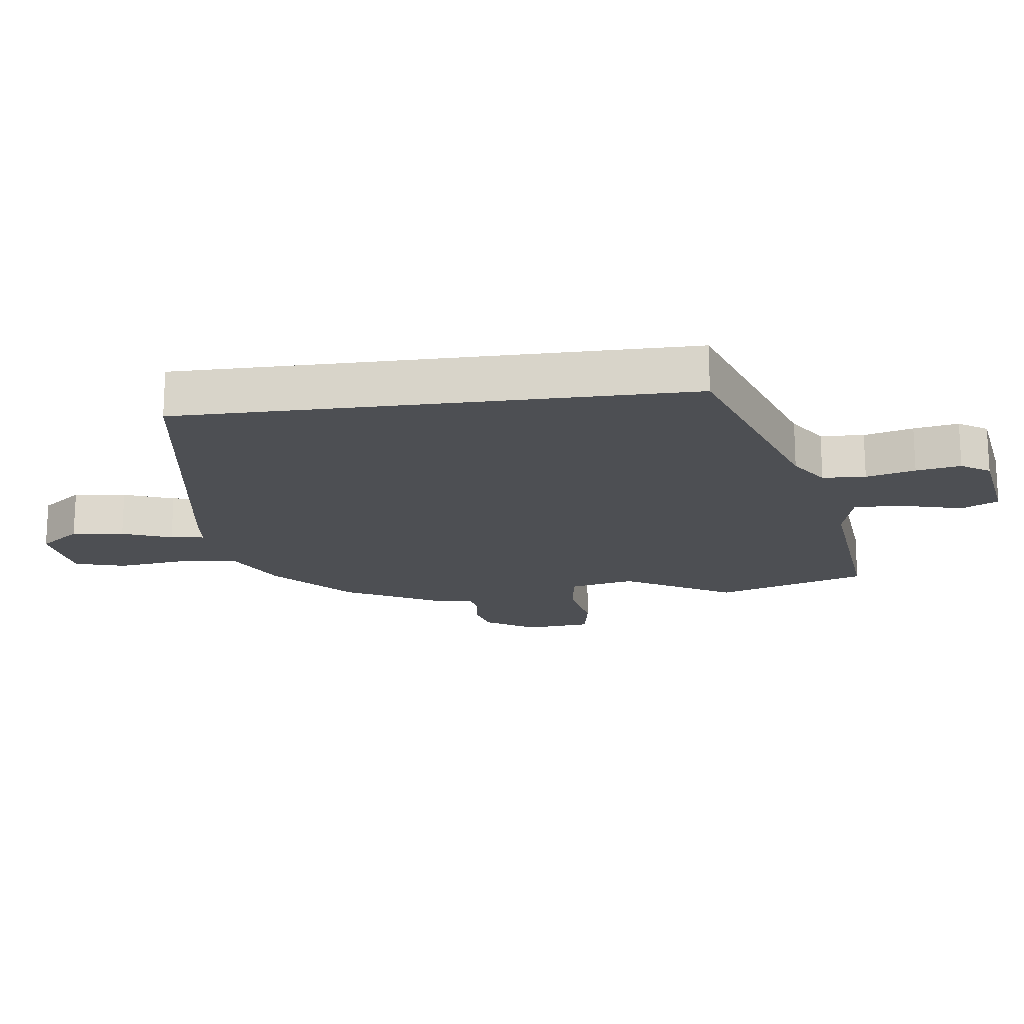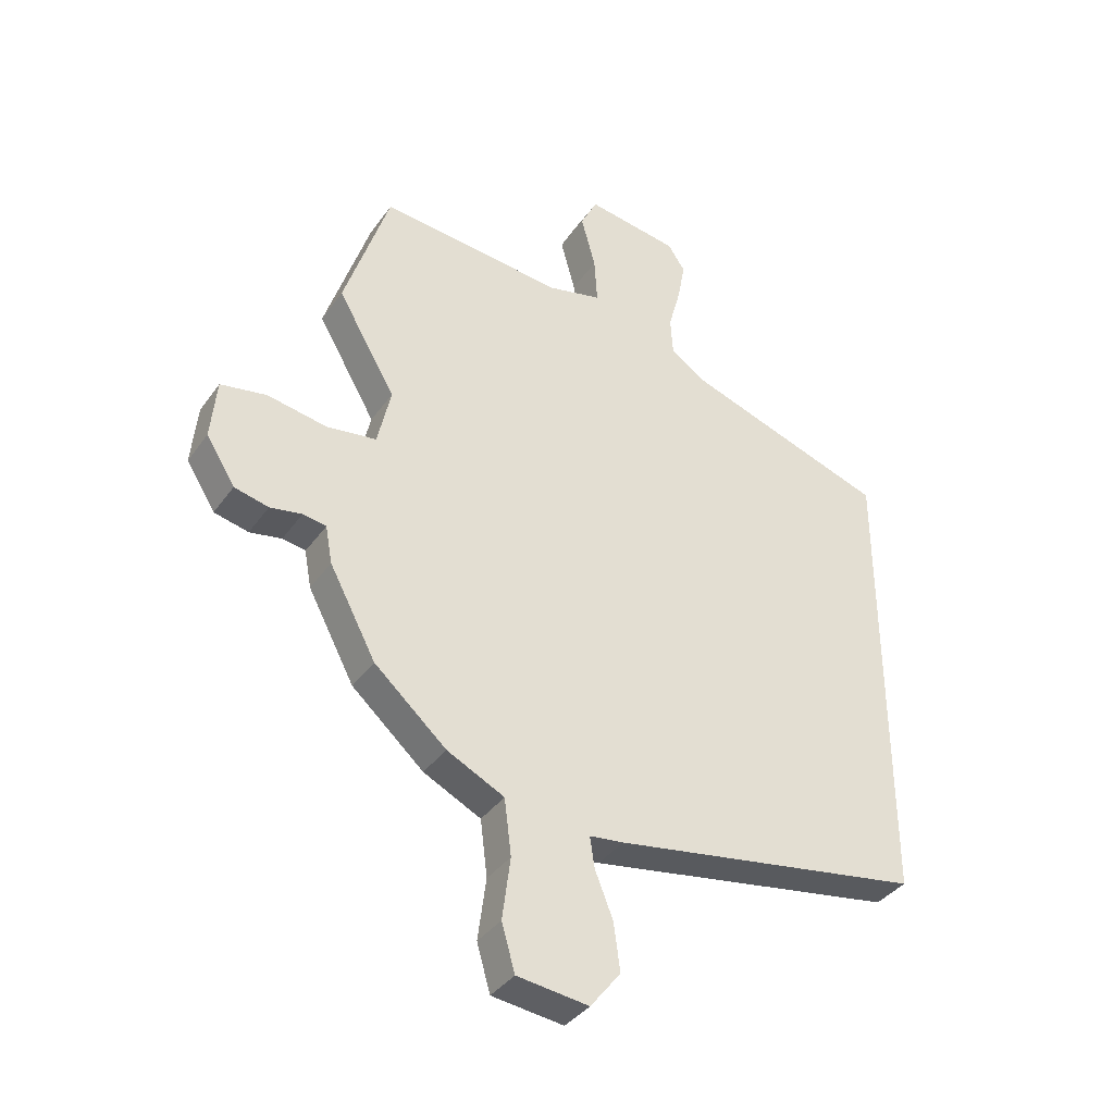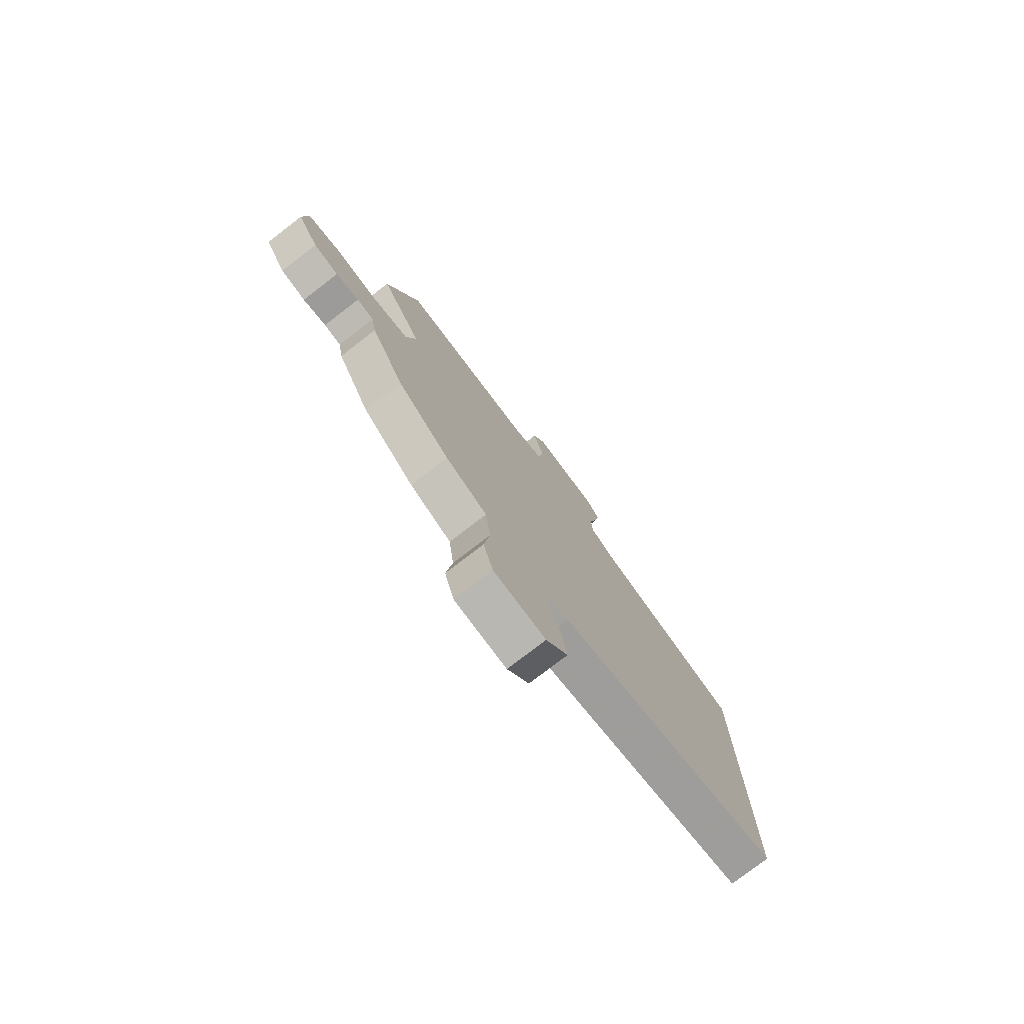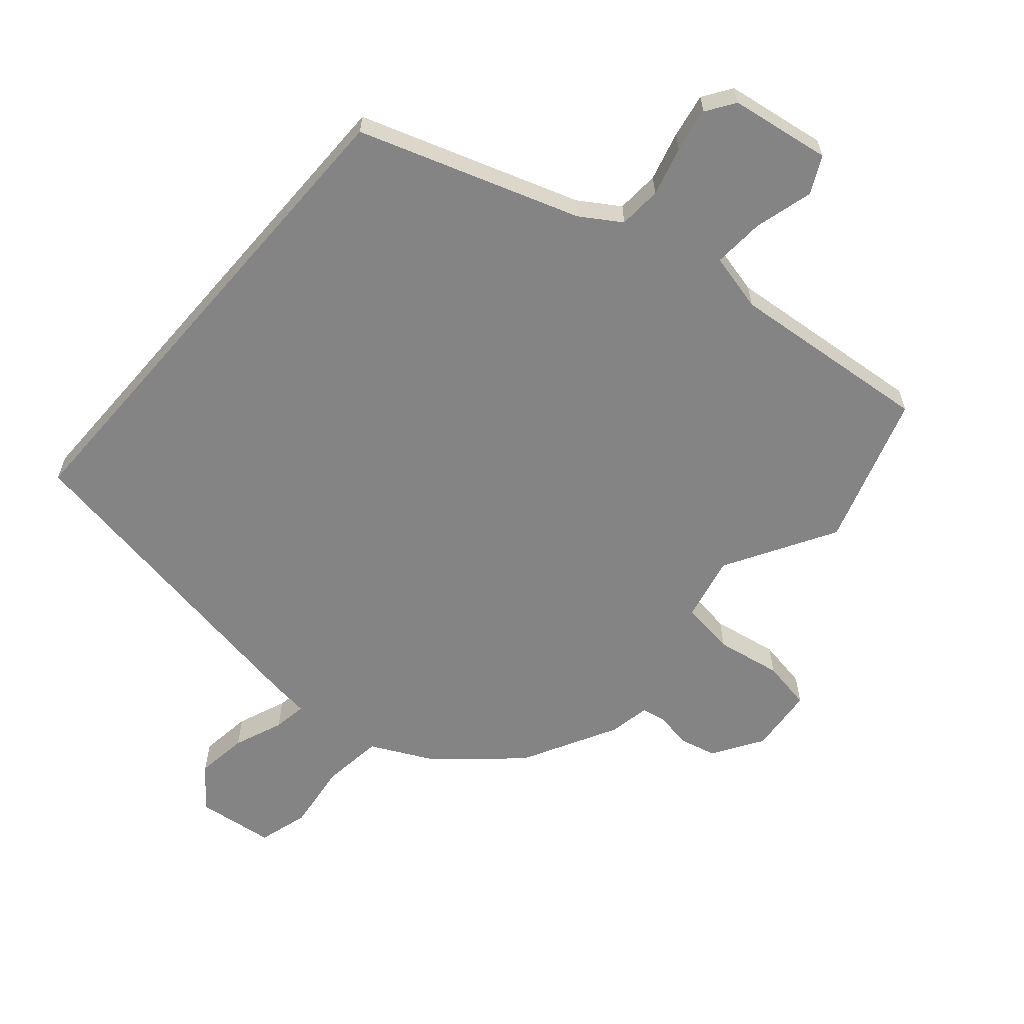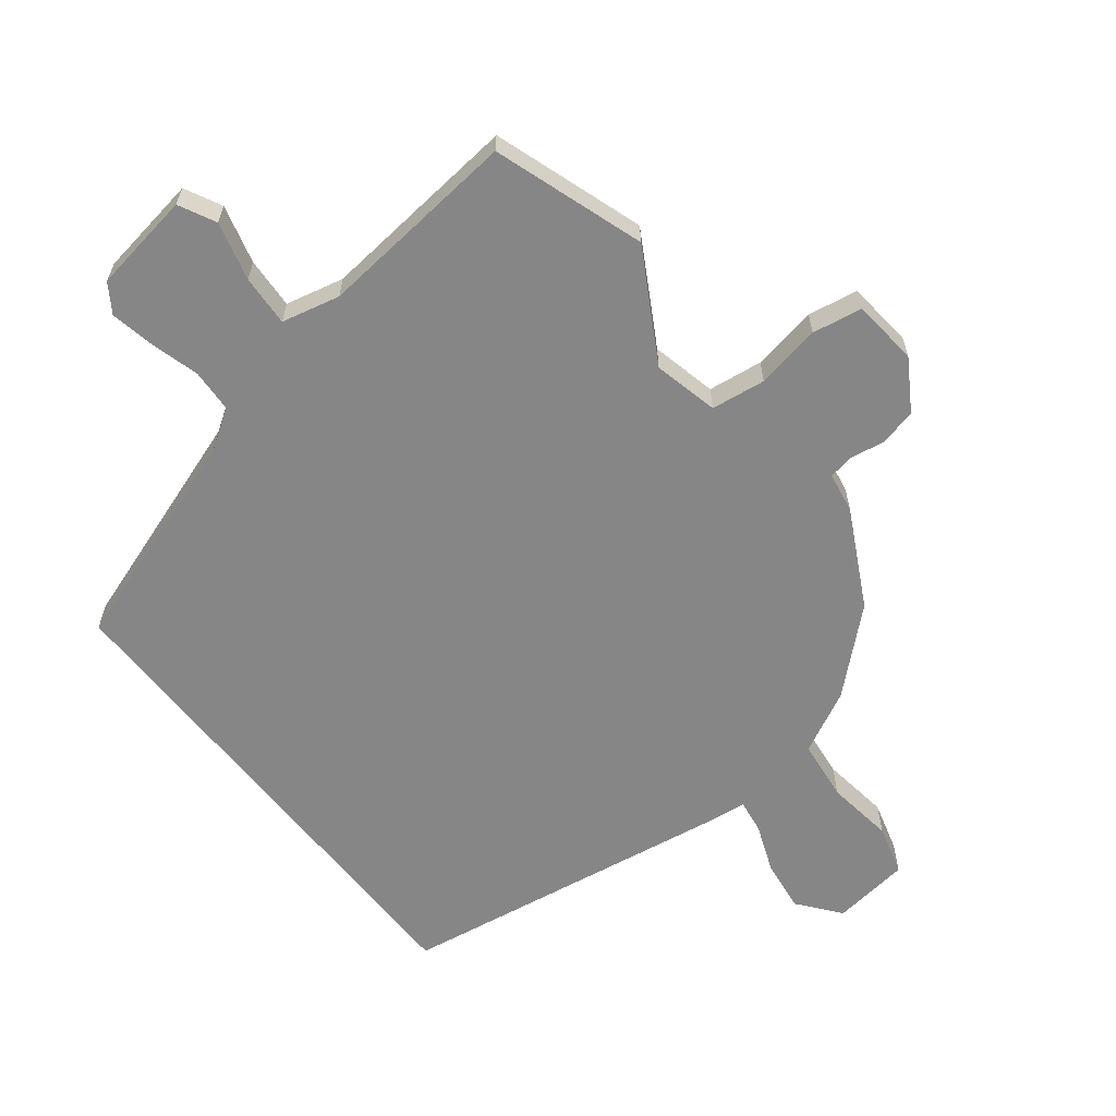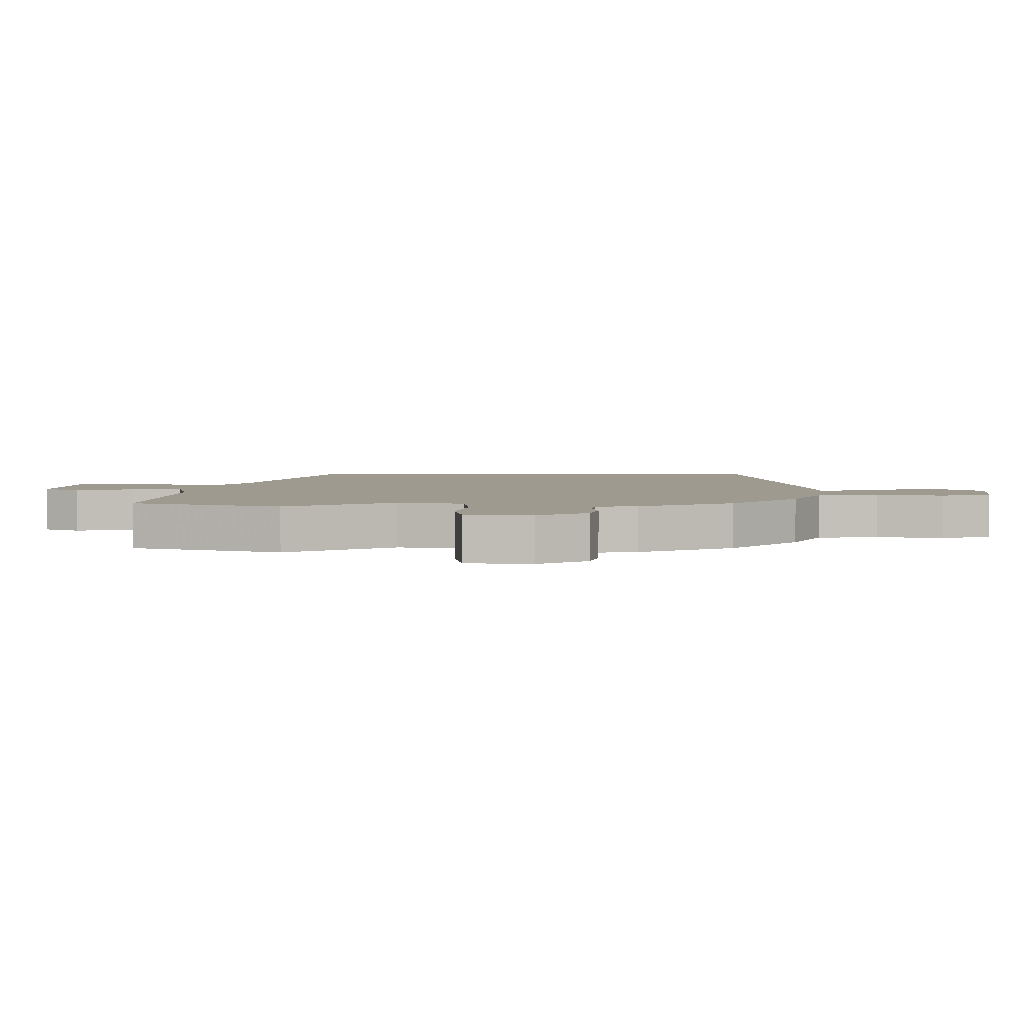
<metadata>
{"format":"obj","ext":"obj","renderer":"f3d","projection":"perspective","resolution":1024,"background":"white","views":[{"elev":-17.8,"azim":-82.5,"up":"+Y"},{"elev":-37.5,"azim":148.8,"up":"+Z"},{"elev":-77.5,"azim":127.6,"up":"+Z"},{"elev":-61.4,"azim":-40.9,"up":"+Y"},{"elev":-62.1,"azim":38.5,"up":"+Y"},{"elev":3.6,"azim":91.0,"up":"+Y"}]}
</metadata>
<code>
v 0.463 0.07 -0.372
v 0.339 0.07 -0.482
v 0.24 0.07 -0.531
v 0.228 0.07 -0.628
v 0.242 0.07 -0.735
v 0.219 0.07 -0.815
v 0.096 0.07 -0.83
v 0.044 0.07 -0.764
v 0.055 0.07 -0.682
v 0.086 0.07 -0.604
v 0.094 0.07 -0.551
v 0.035 0.07 -0.544
v -0.5 0.07 -0.455
v -0.5 0.07 0.345
v -0.153 0.07 0.461
v -0.09 0.07 0.502
v -0.086 0.07 0.57
v -0.107 0.07 0.647
v -0.12 0.07 0.717
v -0.09 0.07 0.762
v 0.069 0.07 0.786
v 0.098 0.07 0.728
v 0.073 0.07 0.635
v 0.068 0.07 0.554
v 0.16 0.07 0.532
v 0.48 0.07 0.562
v 0.558 0.07 0.323
v 0.458 0.07 0.15
v 0.481 0.07 0.047
v 0.567 0.07 0.035
v 0.67 0.07 0.053
v 0.749 0.07 0.039
v 0.759 0.07 -0.066
v 0.709 0.07 -0.145
v 0.65 0.07 -0.159
v 0.595 0.07 -0.149
v 0.555 0.07 -0.156
v 0.543 0.07 -0.221
v 0.463 0 -0.372
v 0.339 0 -0.482
v 0.24 0 -0.531
v 0.228 0 -0.628
v 0.242 0 -0.735
v 0.219 0 -0.815
v 0.096 0 -0.83
v 0.044 0 -0.764
v 0.055 0 -0.682
v 0.086 0 -0.604
v 0.094 0 -0.551
v 0.035 0 -0.544
v -0.5 0 -0.455
v -0.5 0 0.345
v -0.153 0 0.461
v -0.09 0 0.502
v -0.086 0 0.57
v -0.107 0 0.647
v -0.12 0 0.717
v -0.09 0 0.762
v 0.069 0 0.786
v 0.098 0 0.728
v 0.073 0 0.635
v 0.068 0 0.554
v 0.16 0 0.532
v 0.48 0 0.562
v 0.558 0 0.323
v 0.458 0 0.15
v 0.481 0 0.047
v 0.567 0 0.035
v 0.67 0 0.053
v 0.749 0 0.039
v 0.759 0 -0.066
v 0.709 0 -0.145
v 0.65 0 -0.159
v 0.595 0 -0.149
v 0.555 0 -0.156
v 0.543 0 -0.221
f 37 38 1 2
f 33 34 35 36
f 33 36 37
f 30 31 32 33
f 29 30 33 37
f 25 26 27 28
f 24 25 28 29
f 20 21 22 23
f 20 23 24
f 17 18 19 20
f 17 20 24
f 16 17 24 29
f 12 13 14 15
f 11 12 15 16
f 7 8 9 10
f 7 10 11
f 4 5 6 7
f 3 4 7 11
f 11 16 29 37
f 2 3 11 37
f 40 39 76 75
f 74 73 72 71
f 75 74 71
f 71 70 69 68
f 75 71 68 67
f 66 65 64 63
f 67 66 63 62
f 61 60 59 58
f 62 61 58
f 58 57 56 55
f 62 58 55
f 67 62 55 54
f 53 52 51 50
f 54 53 50 49
f 48 47 46 45
f 49 48 45
f 45 44 43 42
f 49 45 42 41
f 75 67 54 49
f 75 49 41 40
f 1 39 40 2
f 2 40 41 3
f 3 41 42 4
f 4 42 43 5
f 5 43 44 6
f 6 44 45 7
f 7 45 46 8
f 8 46 47 9
f 9 47 48 10
f 10 48 49 11
f 11 49 50 12
f 12 50 51 13
f 13 51 52 14
f 14 52 53 15
f 15 53 54 16
f 16 54 55 17
f 17 55 56 18
f 18 56 57 19
f 19 57 58 20
f 20 58 59 21
f 21 59 60 22
f 22 60 61 23
f 23 61 62 24
f 24 62 63 25
f 25 63 64 26
f 26 64 65 27
f 27 65 66 28
f 28 66 67 29
f 29 67 68 30
f 30 68 69 31
f 31 69 70 32
f 32 70 71 33
f 33 71 72 34
f 34 72 73 35
f 35 73 74 36
f 36 74 75 37
f 37 75 76 38
f 38 76 39 1

</code>
